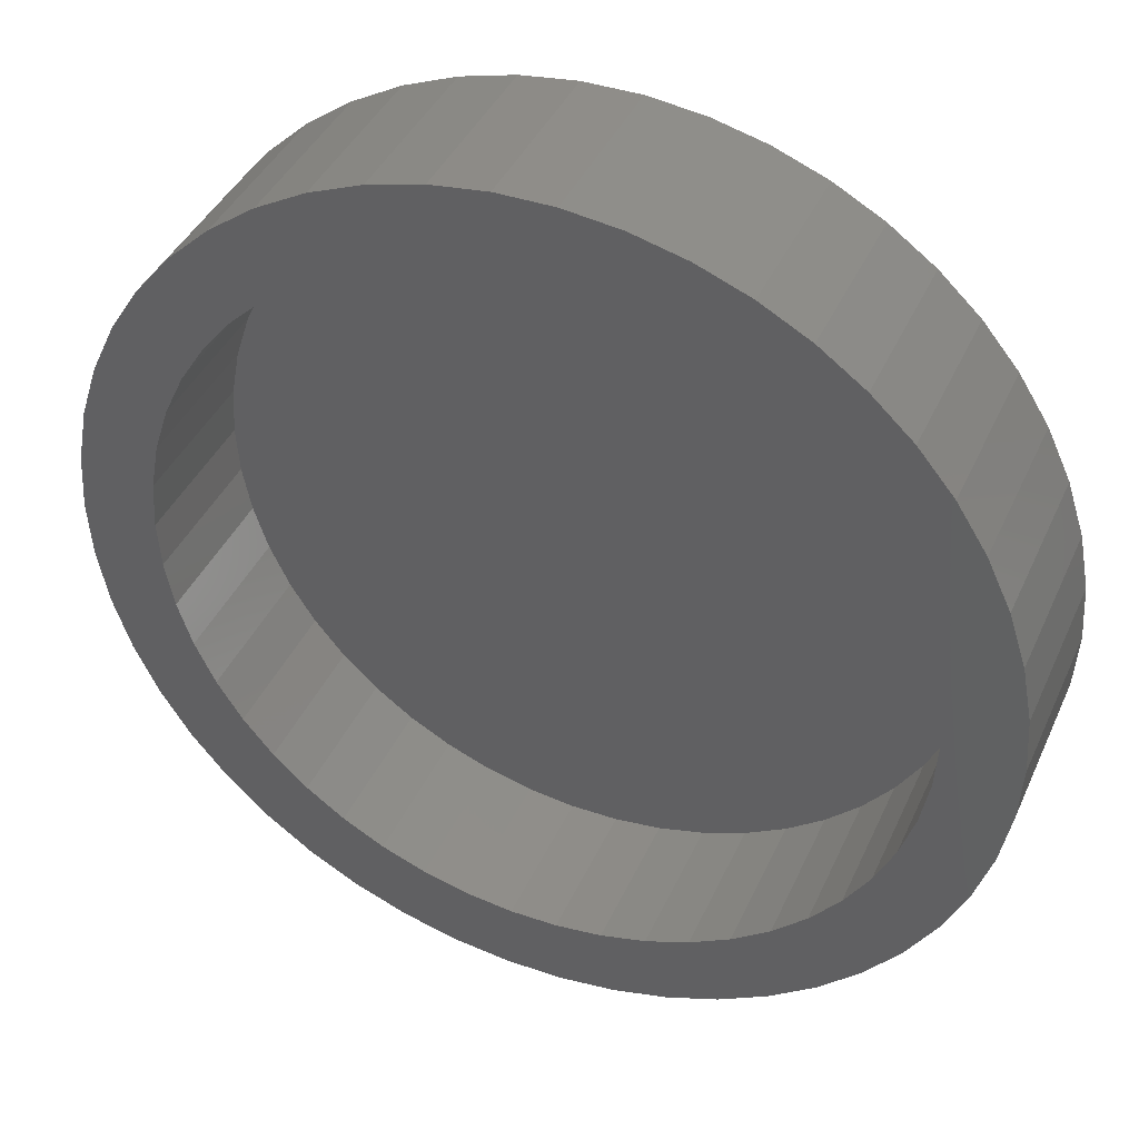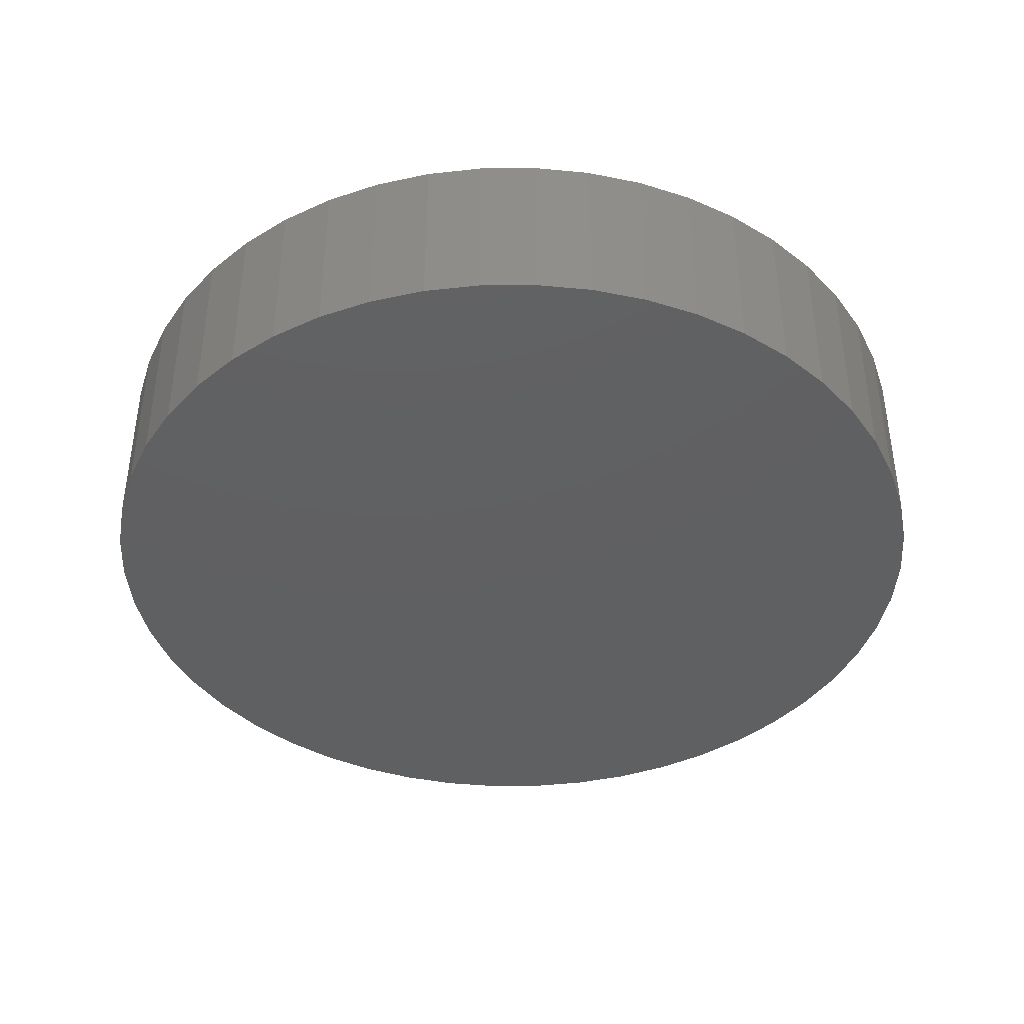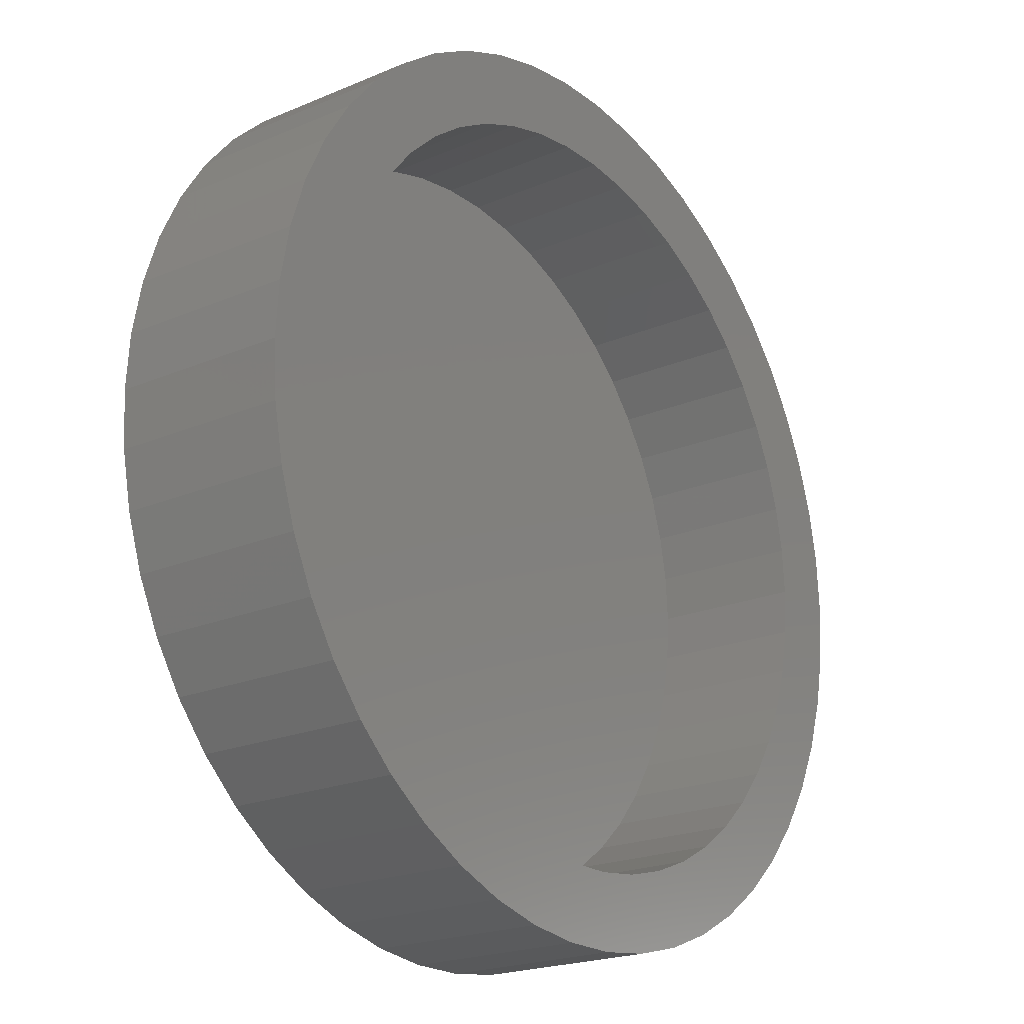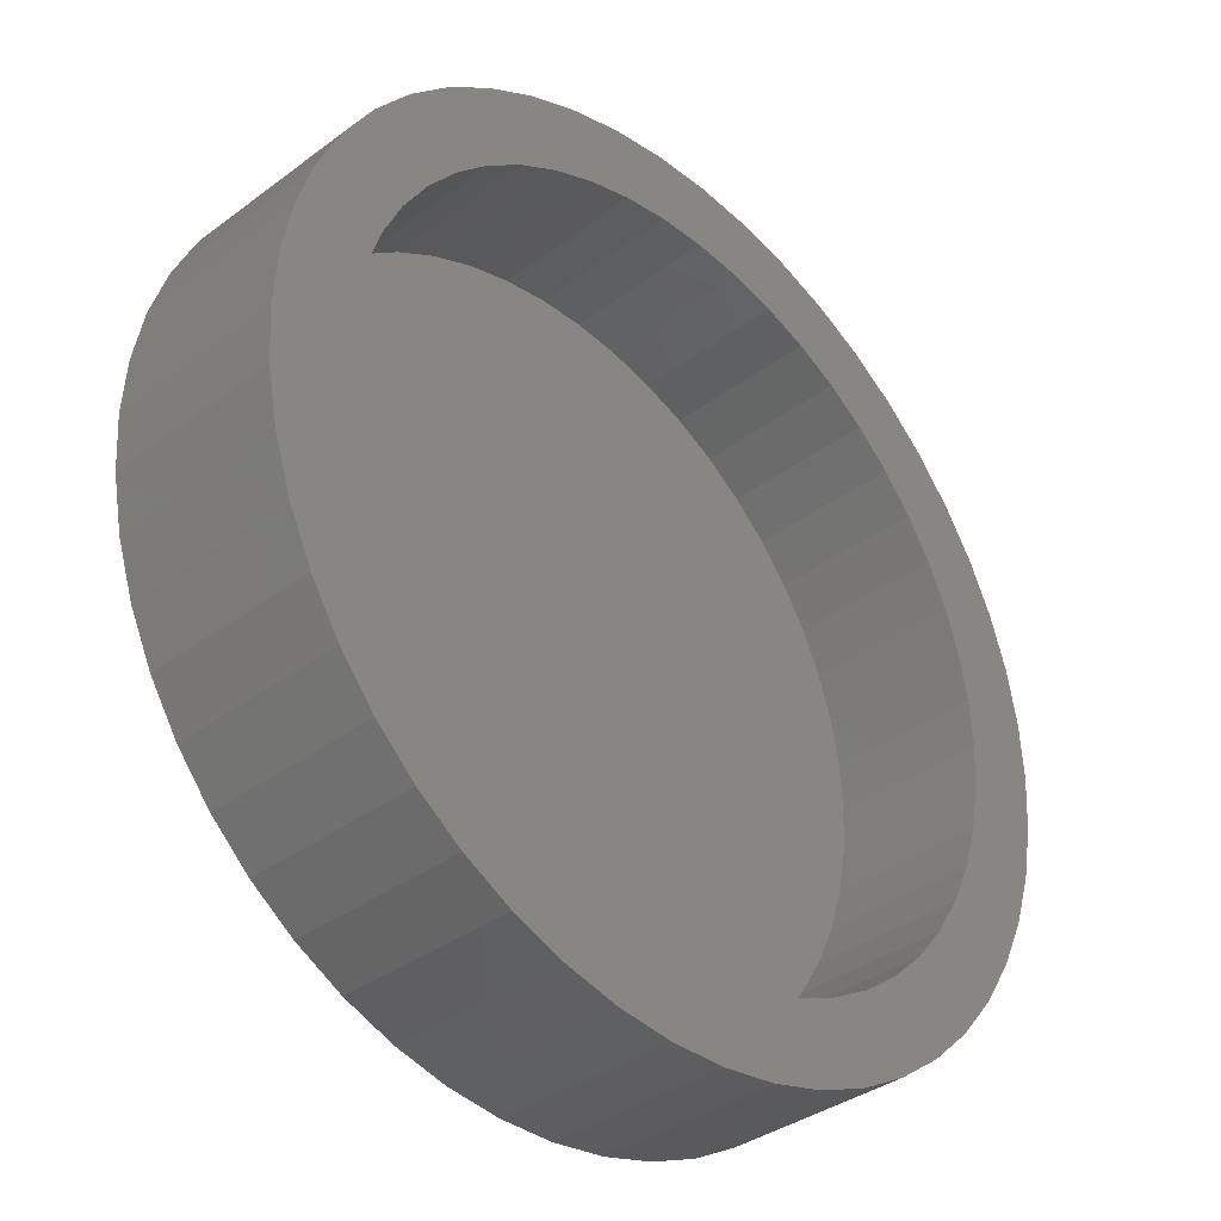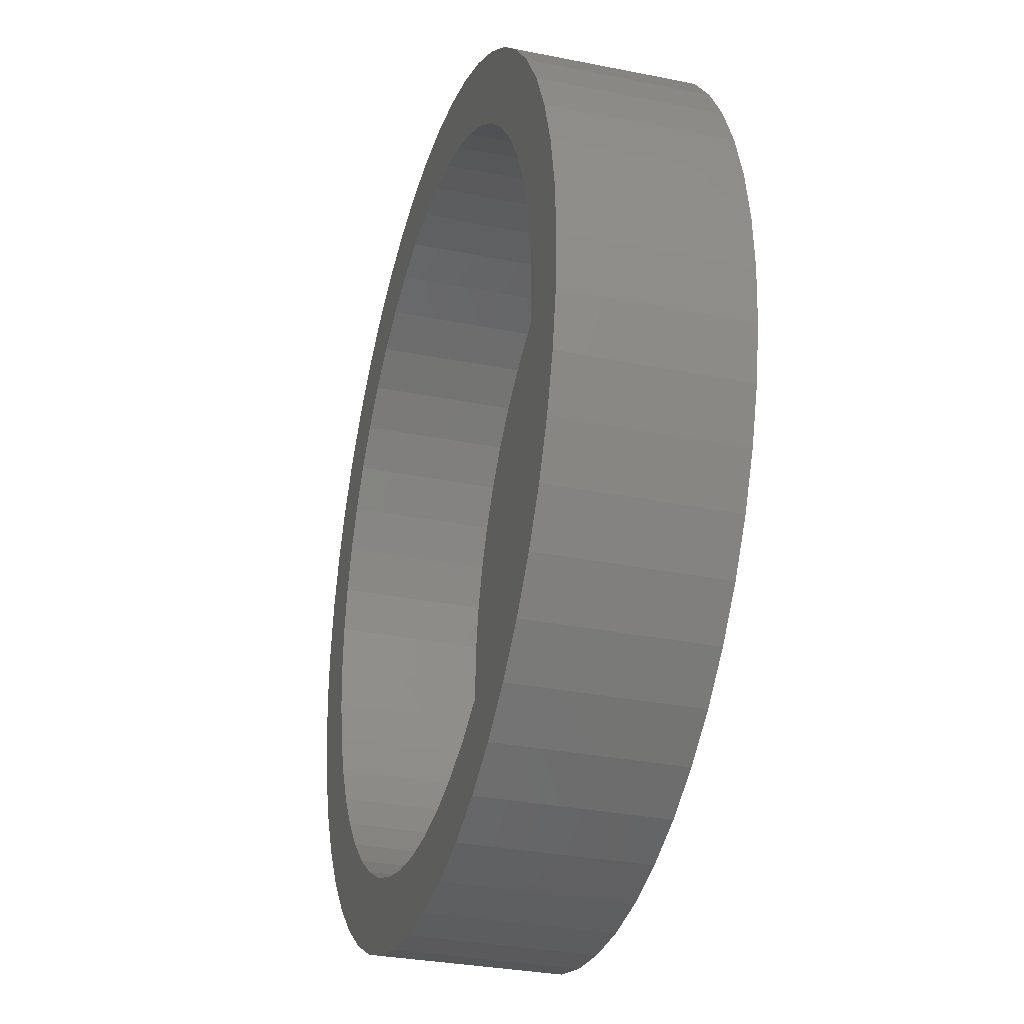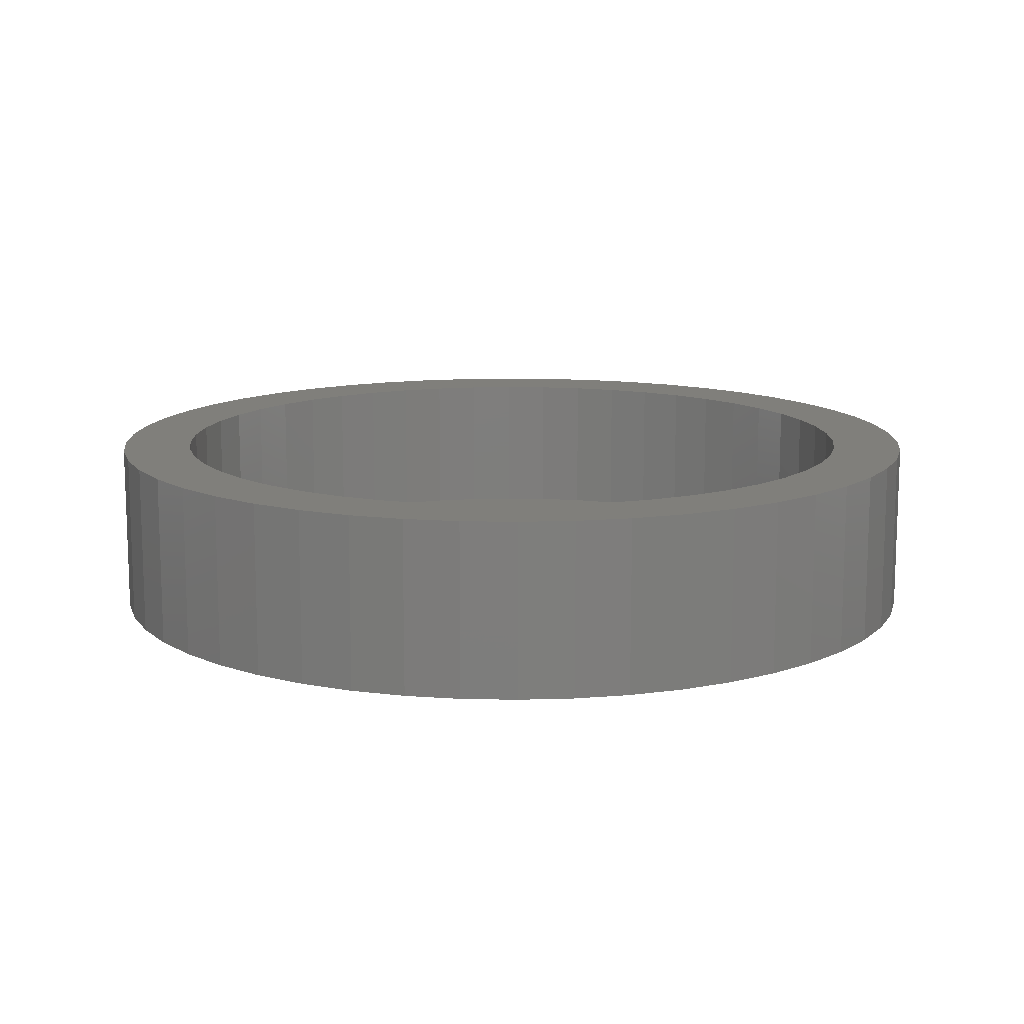
<metadata>
{"format":"stl","ext":"stl","renderer":"f3d","projection":"perspective","resolution":1024,"background":"white","views":[{"elev":40.8,"azim":22.8,"up":"+Y"},{"elev":-40.9,"azim":-64.3,"up":"+Z"},{"elev":-21.0,"azim":-52.7,"up":"+Y"},{"elev":-36.0,"azim":-45.7,"up":"+Y"},{"elev":-31.2,"azim":74.0,"up":"+Y"},{"elev":12.5,"azim":139.7,"up":"+Z"}]}
</metadata>
<code>
# stl→obj: 200 verts, 396 faces
v 17.5 0 0
v 17.36 2.193 -7
v 17.36 2.193 0
v 17.5 0 -7
v -17.5 0 -7
v -17.36 2.193 0
v -17.36 2.193 -7
v -17.5 0 0
v 1.099 17.47 -7
v -1.099 17.47 0
v 1.099 17.47 0
v -1.099 17.47 -7
v -1.099 -17.47 -7
v 1.099 -17.47 0
v -1.099 -17.47 0
v 1.099 -17.47 -7
v 12.76 11.98 -7
v 11.15 13.48 0
v 12.76 11.98 0
v 11.15 13.48 -7
v -11.15 13.48 -7
v -12.76 11.98 0
v -11.15 13.48 0
v -12.76 11.98 -7
v -5.408 16.64 -7
v -7.451 15.83 0
v -5.408 16.64 0
v -7.451 15.83 -7
v 16.27 6.442 0
v 15.34 8.431 -7
v 15.34 8.431 0
v 16.27 6.442 -7
v 16.95 4.352 -7
v 16.95 4.352 0
v 7.451 15.83 -7
v 5.408 16.64 0
v 7.451 15.83 0
v 5.408 16.64 -7
v 9.377 14.78 -7
v 9.377 14.78 0
v -16.27 6.442 -7
v -15.34 8.431 0
v -15.34 8.431 -7
v -16.27 6.442 0
v -16.95 4.352 -7
v -16.95 4.352 0
v -3.279 17.19 -7
v -3.279 17.19 0
v 3.279 -17.19 0
v 3.279 -17.19 -7
v 14.16 10.29 0
v 14.16 10.29 -7
v 3.279 17.19 0
v 3.279 17.19 -7
v -14.16 10.29 0
v -14.16 10.29 -7
v 14.6 0 0
v 14.48 1.83 0
v 17.36 -2.193 0
v 14.14 3.631 0
v 14.48 -1.83 0
v 13.57 5.375 0
v 16.95 -4.352 0
v 14.14 -3.631 0
v 12.79 7.034 0
v 11.81 8.582 0
v 10.64 9.994 0
v 9.306 11.25 0
v 7.823 12.33 0
v 6.216 13.21 0
v 4.512 13.89 0
v 2.736 14.34 0
v 0.9167 14.57 0
v -0.9167 14.57 0
v -2.736 14.34 0
v -4.512 13.89 0
v -6.216 13.21 0
v -7.823 12.33 0
v -9.377 14.78 0
v -9.306 11.25 0
v -10.64 9.994 0
v -11.81 8.582 0
v -12.79 7.034 0
v -13.57 5.375 0
v -14.14 3.631 0
v 16.27 -6.442 0
v 13.57 -5.375 0
v 15.34 -8.431 0
v 12.79 -7.034 0
v 14.16 -10.29 0
v 11.81 -8.582 0
v 12.76 -11.98 0
v 10.64 -9.994 0
v 11.15 -13.48 0
v 9.306 -11.25 0
v 9.377 -14.78 0
v 7.823 -12.33 0
v 7.451 -15.83 0
v 6.216 -13.21 0
v 5.408 -16.64 0
v 4.512 -13.89 0
v 2.736 -14.34 0
v 0.9167 -14.57 0
v -0.9167 -14.57 0
v -2.736 -14.34 0
v -3.279 -17.19 0
v -4.512 -13.89 0
v -5.408 -16.64 0
v -6.216 -13.21 0
v -7.451 -15.83 0
v -7.823 -12.33 0
v -9.377 -14.78 0
v -9.306 -11.25 0
v -11.15 -13.48 0
v -10.64 -9.994 0
v -12.76 -11.98 0
v -11.81 -8.582 0
v -14.16 -10.29 0
v -12.79 -7.034 0
v -15.34 -8.431 0
v -13.57 -5.375 0
v -16.27 -6.442 0
v -14.14 -3.631 0
v -16.95 -4.352 0
v -14.48 -1.83 0
v -17.36 -2.193 0
v -14.6 0 0
v -14.48 1.83 0
v -9.377 14.78 -7
v 17.36 -2.193 -7
v 16.95 -4.352 -7
v -12.76 -11.98 -7
v -11.15 -13.48 -7
v -15.34 -8.431 -7
v -16.27 -6.442 -7
v -14.16 -10.29 -7
v 16.27 -6.442 -7
v 15.34 -8.431 -7
v 14.16 -10.29 -7
v 12.76 -11.98 -7
v 11.15 -13.48 -7
v 9.377 -14.78 -7
v 7.451 -15.83 -7
v 5.408 -16.64 -7
v -3.279 -17.19 -7
v -5.408 -16.64 -7
v -7.451 -15.83 -7
v -9.377 -14.78 -7
v -16.95 -4.352 -7
v -17.36 -2.193 -7
v 14.6 0 -6
v 14.48 1.83 -6
v -14.48 1.83 -6
v -14.6 0 -6
v -0.9167 14.57 -6
v 0.9167 14.57 -6
v 0.9167 -14.57 -6
v -0.9167 -14.57 -6
v 9.306 11.25 -6
v 10.64 9.994 -6
v -10.64 9.994 -6
v -9.306 11.25 -6
v -6.216 13.21 -6
v -4.512 13.89 -6
v 12.79 -7.034 -6
v 13.57 -5.375 -6
v 13.57 5.375 -6
v 12.79 7.034 -6
v 4.512 13.89 -6
v 6.216 13.21 -6
v 7.823 12.33 -6
v -12.79 7.034 -6
v -13.57 5.375 -6
v -11.81 8.582 -6
v -14.14 3.631 -6
v -7.823 12.33 -6
v -2.736 14.34 -6
v 6.216 -13.21 -6
v 4.512 -13.89 -6
v 14.14 3.631 -6
v 11.81 8.582 -6
v 2.736 14.34 -6
v 14.48 -1.83 -6
v 10.64 -9.994 -6
v 11.81 -8.582 -6
v -11.81 -8.582 -6
v -10.64 -9.994 -6
v 14.14 -3.631 -6
v 9.306 -11.25 -6
v 7.823 -12.33 -6
v 2.736 -14.34 -6
v -2.736 -14.34 -6
v -4.512 -13.89 -6
v -6.216 -13.21 -6
v -7.823 -12.33 -6
v -9.306 -11.25 -6
v -12.79 -7.034 -6
v -13.57 -5.375 -6
v -14.14 -3.631 -6
v -14.48 -1.83 -6
f 1 2 3
f 2 1 4
f 5 6 7
f 6 5 8
f 9 10 11
f 10 9 12
f 13 14 15
f 14 13 16
f 17 18 19
f 18 17 20
f 21 22 23
f 22 21 24
f 25 26 27
f 26 25 28
f 29 30 31
f 30 29 32
f 3 33 34
f 33 3 2
f 35 36 37
f 36 35 38
f 39 37 40
f 37 39 35
f 41 42 43
f 42 41 44
f 45 44 41
f 44 45 46
f 47 27 48
f 27 47 25
f 16 49 14
f 49 16 50
f 34 32 29
f 32 34 33
f 51 17 19
f 17 51 52
f 31 52 51
f 52 31 30
f 38 53 36
f 53 38 54
f 54 11 53
f 11 54 9
f 20 40 18
f 40 20 39
f 43 55 56
f 55 43 42
f 56 22 24
f 22 56 55
f 7 46 45
f 46 7 6
f 57 1 3
f 58 3 34
f 1 57 59
f 60 34 29
f 61 59 57
f 62 29 31
f 59 61 63
f 64 63 61
f 3 58 57
f 65 31 51
f 34 60 58
f 29 62 60
f 31 65 62
f 66 51 19
f 51 66 65
f 67 19 18
f 19 67 66
f 68 18 40
f 18 68 67
f 40 69 68
f 37 69 40
f 37 70 69
f 36 70 37
f 36 71 70
f 53 71 36
f 53 72 71
f 11 72 53
f 11 73 72
f 11 74 73
f 10 74 11
f 10 75 74
f 48 75 10
f 48 76 75
f 27 76 48
f 27 77 76
f 26 77 27
f 26 78 77
f 79 78 26
f 78 79 80
f 23 80 79
f 80 23 81
f 22 81 23
f 81 22 82
f 55 82 22
f 82 55 83
f 42 83 55
f 83 42 84
f 44 84 42
f 84 44 85
f 46 85 44
f 63 64 86
f 87 86 64
f 86 87 88
f 89 88 87
f 88 89 90
f 91 90 89
f 90 91 92
f 93 92 91
f 92 93 94
f 95 94 93
f 94 95 96
f 97 96 95
f 97 98 96
f 99 98 97
f 99 100 98
f 101 100 99
f 101 49 100
f 102 49 101
f 102 14 49
f 103 14 102
f 104 14 103
f 104 15 14
f 105 15 104
f 105 106 15
f 107 106 105
f 107 108 106
f 109 108 107
f 109 110 108
f 111 110 109
f 112 111 113
f 111 112 110
f 114 113 115
f 113 114 112
f 116 115 117
f 115 116 114
f 118 117 119
f 120 119 121
f 122 121 123
f 117 118 116
f 124 123 125
f 126 125 127
f 85 46 128
f 119 120 118
f 6 128 46
f 121 122 120
f 128 6 127
f 123 124 122
f 8 127 6
f 125 126 124
f 127 8 126
f 28 79 26
f 79 28 129
f 129 23 79
f 23 129 21
f 12 48 10
f 48 12 47
f 59 4 1
f 4 59 130
f 63 130 59
f 130 63 131
f 132 114 116
f 114 132 133
f 134 122 135
f 122 134 120
f 136 120 134
f 120 136 118
f 130 2 4
f 131 2 130
f 131 33 2
f 137 33 131
f 137 32 33
f 138 32 137
f 138 30 32
f 139 30 138
f 139 52 30
f 140 52 139
f 140 17 52
f 141 17 140
f 141 20 17
f 142 20 141
f 142 39 20
f 143 39 142
f 143 35 39
f 144 35 143
f 144 38 35
f 50 38 144
f 50 54 38
f 16 54 50
f 16 9 54
f 13 9 16
f 13 12 9
f 145 12 13
f 145 47 12
f 146 47 145
f 146 25 47
f 147 25 146
f 147 28 25
f 148 28 147
f 148 129 28
f 133 129 148
f 133 21 129
f 132 21 133
f 132 24 21
f 136 24 132
f 136 56 24
f 134 56 136
f 134 43 56
f 135 43 134
f 135 41 43
f 149 41 135
f 149 45 41
f 150 45 149
f 150 7 45
f 7 150 5
f 143 96 98
f 96 143 142
f 88 137 86
f 137 88 138
f 132 118 136
f 118 132 116
f 135 124 149
f 124 135 122
f 141 92 94
f 92 141 140
f 144 98 100
f 98 144 143
f 50 100 49
f 100 50 144
f 90 138 88
f 138 90 139
f 92 139 90
f 139 92 140
f 86 131 63
f 131 86 137
f 145 15 106
f 15 145 13
f 147 108 110
f 108 147 146
f 146 106 108
f 106 146 145
f 149 126 150
f 126 149 124
f 150 8 5
f 8 150 126
f 142 94 96
f 94 142 141
f 148 110 112
f 110 148 147
f 133 112 114
f 112 133 148
f 151 58 152
f 58 151 57
f 127 153 128
f 153 127 154
f 155 73 74
f 73 155 156
f 157 104 103
f 104 157 158
f 159 67 68
f 67 159 160
f 161 80 81
f 80 161 162
f 163 76 77
f 76 163 164
f 165 87 166
f 87 165 89
f 167 65 168
f 65 167 62
f 169 70 71
f 70 169 170
f 171 68 69
f 68 171 159
f 84 172 83
f 172 84 173
f 82 161 81
f 161 82 174
f 85 173 84
f 173 85 175
f 176 77 78
f 77 176 163
f 164 75 76
f 75 164 177
f 178 101 99
f 101 178 179
f 180 62 167
f 62 180 60
f 152 60 180
f 60 152 58
f 181 67 160
f 67 181 66
f 168 66 181
f 66 168 65
f 182 71 72
f 71 182 169
f 156 72 73
f 72 156 182
f 170 69 70
f 69 170 171
f 83 174 82
f 174 83 172
f 128 175 85
f 175 128 153
f 162 78 80
f 78 162 176
f 177 74 75
f 74 177 155
f 183 57 151
f 57 183 61
f 184 91 185
f 91 184 93
f 115 186 117
f 186 115 187
f 152 183 151
f 180 183 152
f 180 188 183
f 167 188 180
f 167 166 188
f 168 166 167
f 168 165 166
f 181 165 168
f 181 185 165
f 160 185 181
f 160 184 185
f 159 184 160
f 159 189 184
f 171 189 159
f 171 190 189
f 170 190 171
f 170 178 190
f 169 178 170
f 169 179 178
f 182 179 169
f 182 191 179
f 156 191 182
f 156 157 191
f 155 157 156
f 155 158 157
f 177 158 155
f 177 192 158
f 164 192 177
f 164 193 192
f 163 193 164
f 163 194 193
f 176 194 163
f 176 195 194
f 162 195 176
f 162 196 195
f 161 196 162
f 161 187 196
f 174 187 161
f 174 186 187
f 172 186 174
f 172 197 186
f 173 197 172
f 173 198 197
f 175 198 173
f 175 199 198
f 153 199 175
f 153 200 199
f 200 153 154
f 190 99 97
f 99 190 178
f 166 64 188
f 64 166 87
f 185 89 165
f 89 185 91
f 121 199 123
f 199 121 198
f 189 97 95
f 97 189 190
f 179 102 101
f 102 179 191
f 191 103 102
f 103 191 157
f 188 61 183
f 61 188 64
f 158 105 104
f 105 158 192
f 193 109 107
f 109 193 194
f 192 107 105
f 107 192 193
f 117 197 119
f 197 117 186
f 119 198 121
f 198 119 197
f 123 200 125
f 200 123 199
f 125 154 127
f 154 125 200
f 184 95 93
f 95 184 189
f 194 111 109
f 111 194 195
f 195 113 111
f 113 195 196
f 196 115 113
f 115 196 187

</code>
